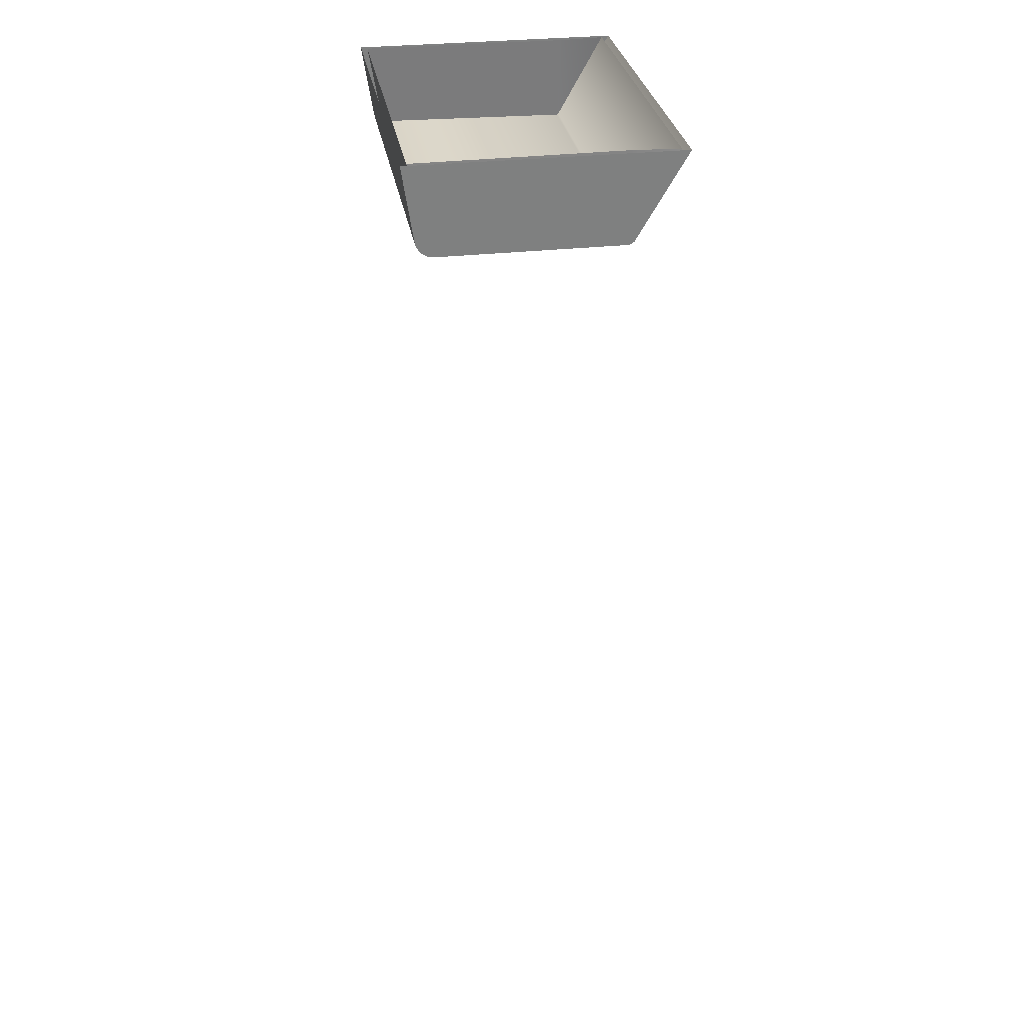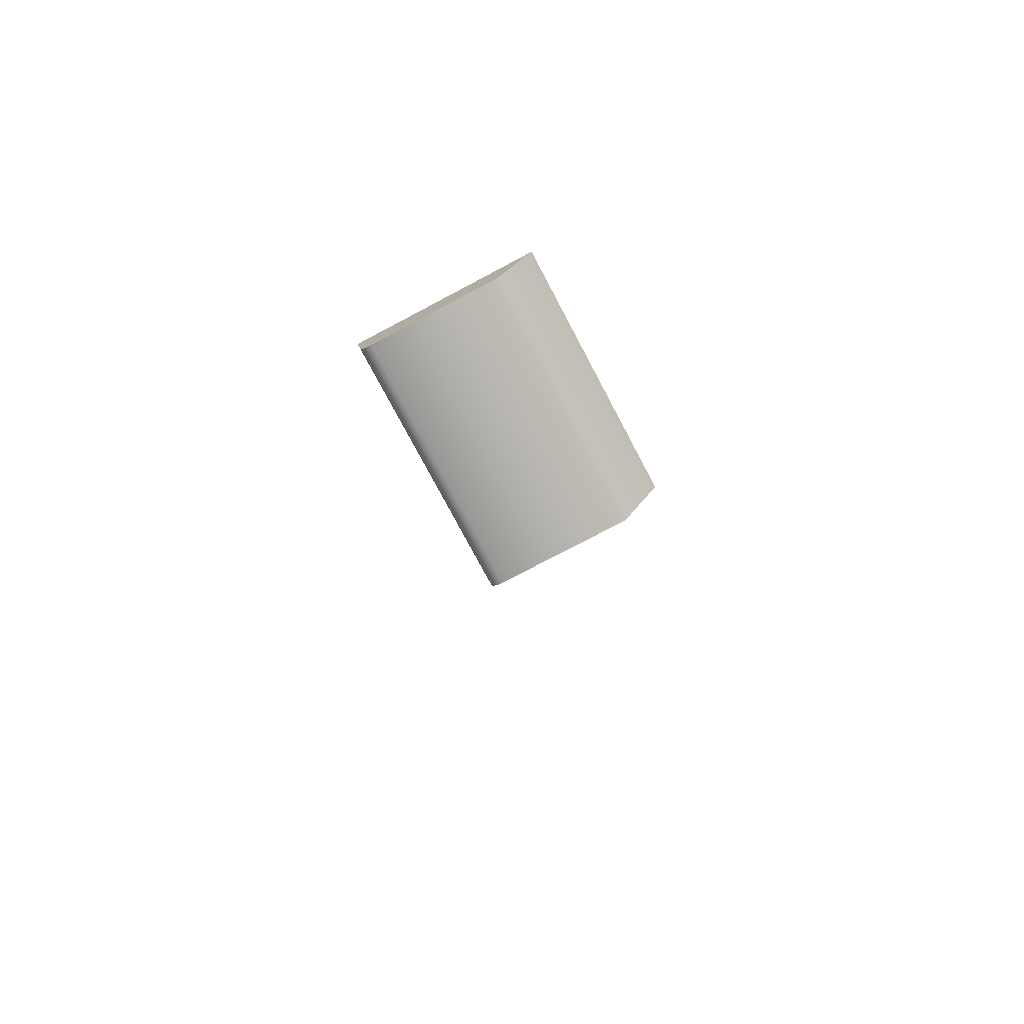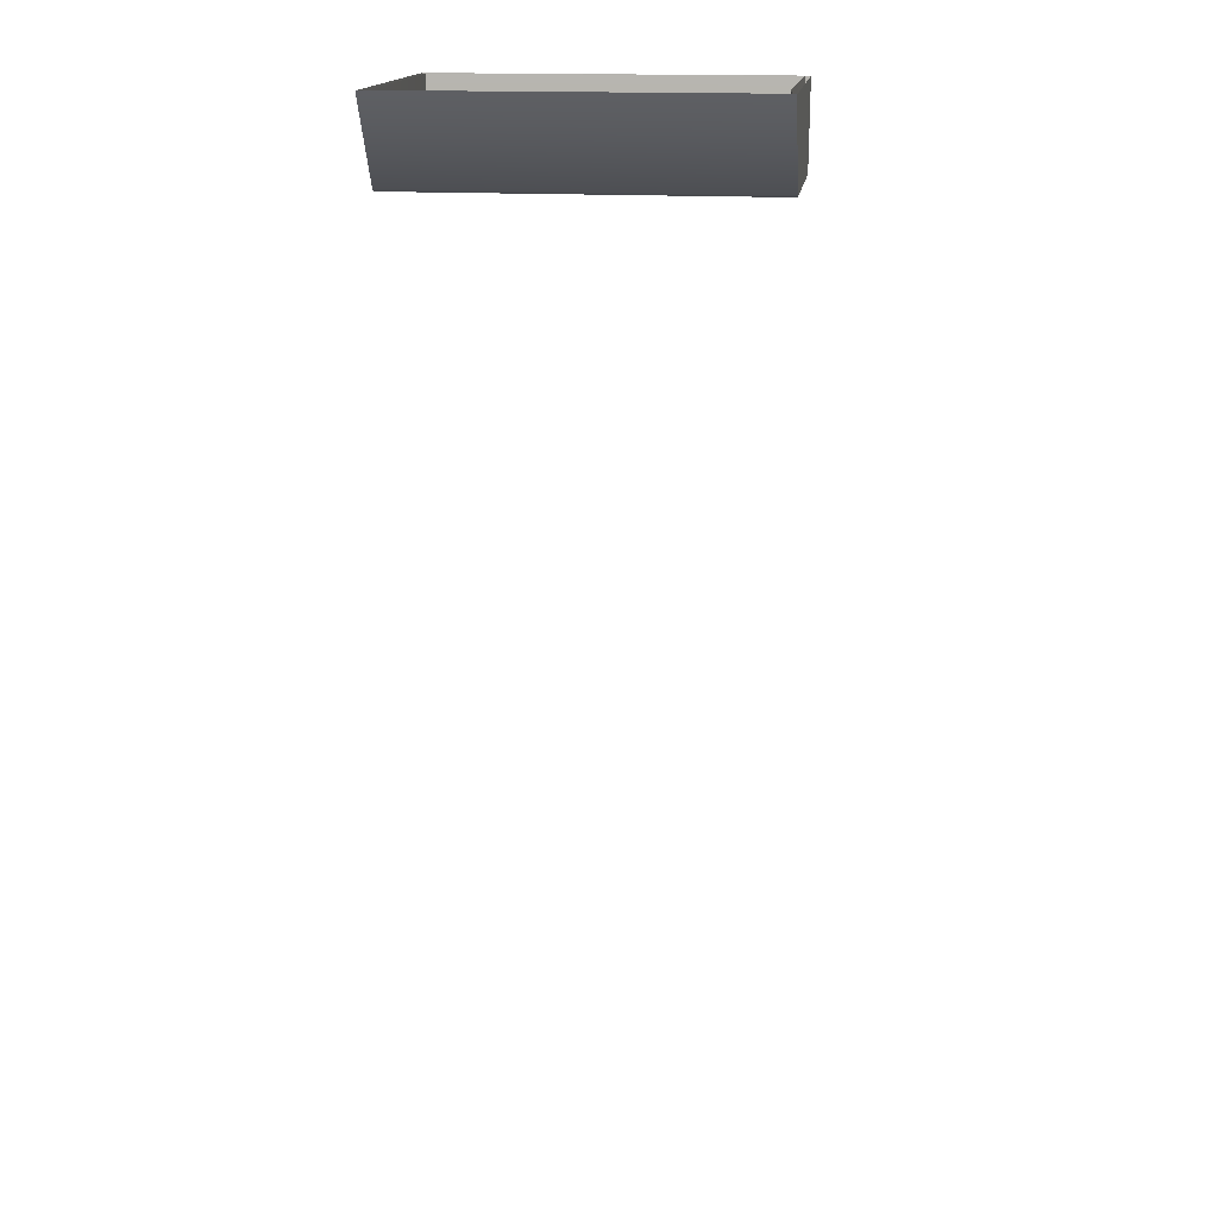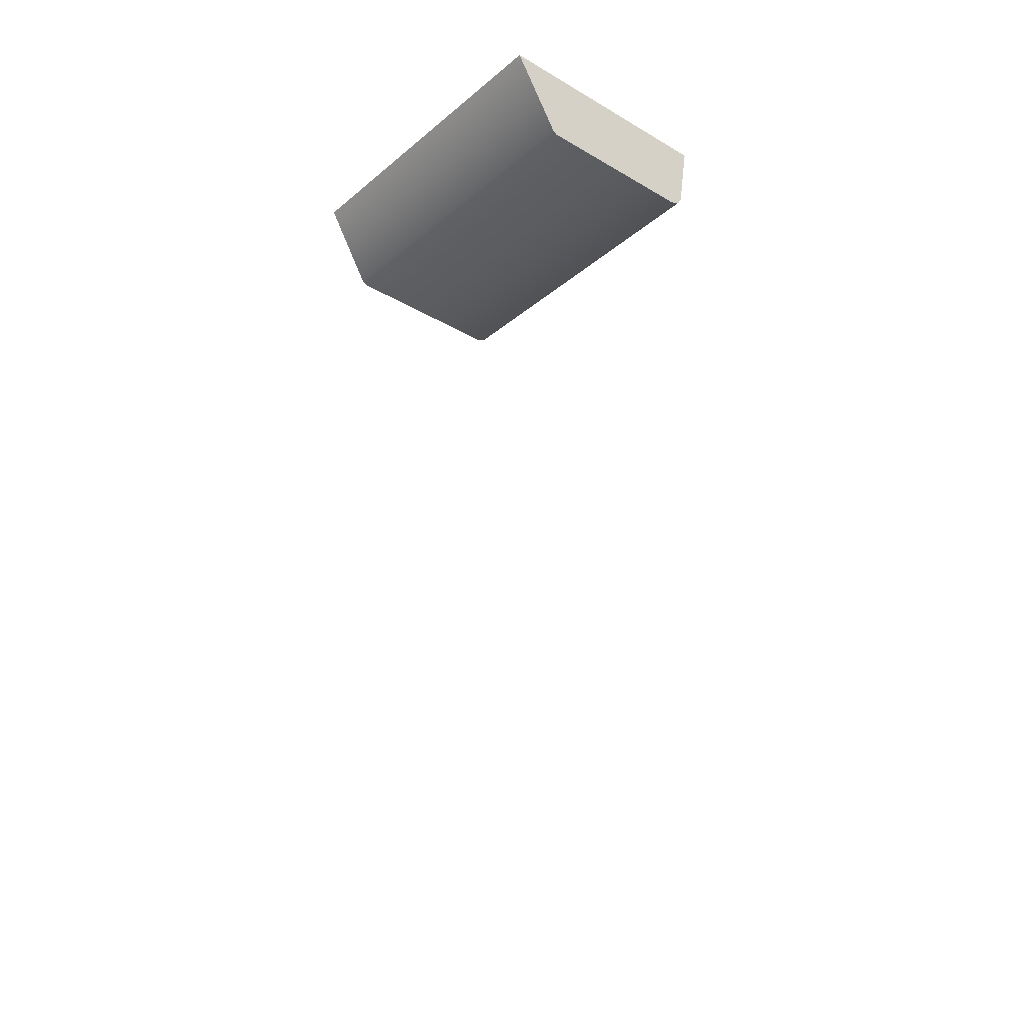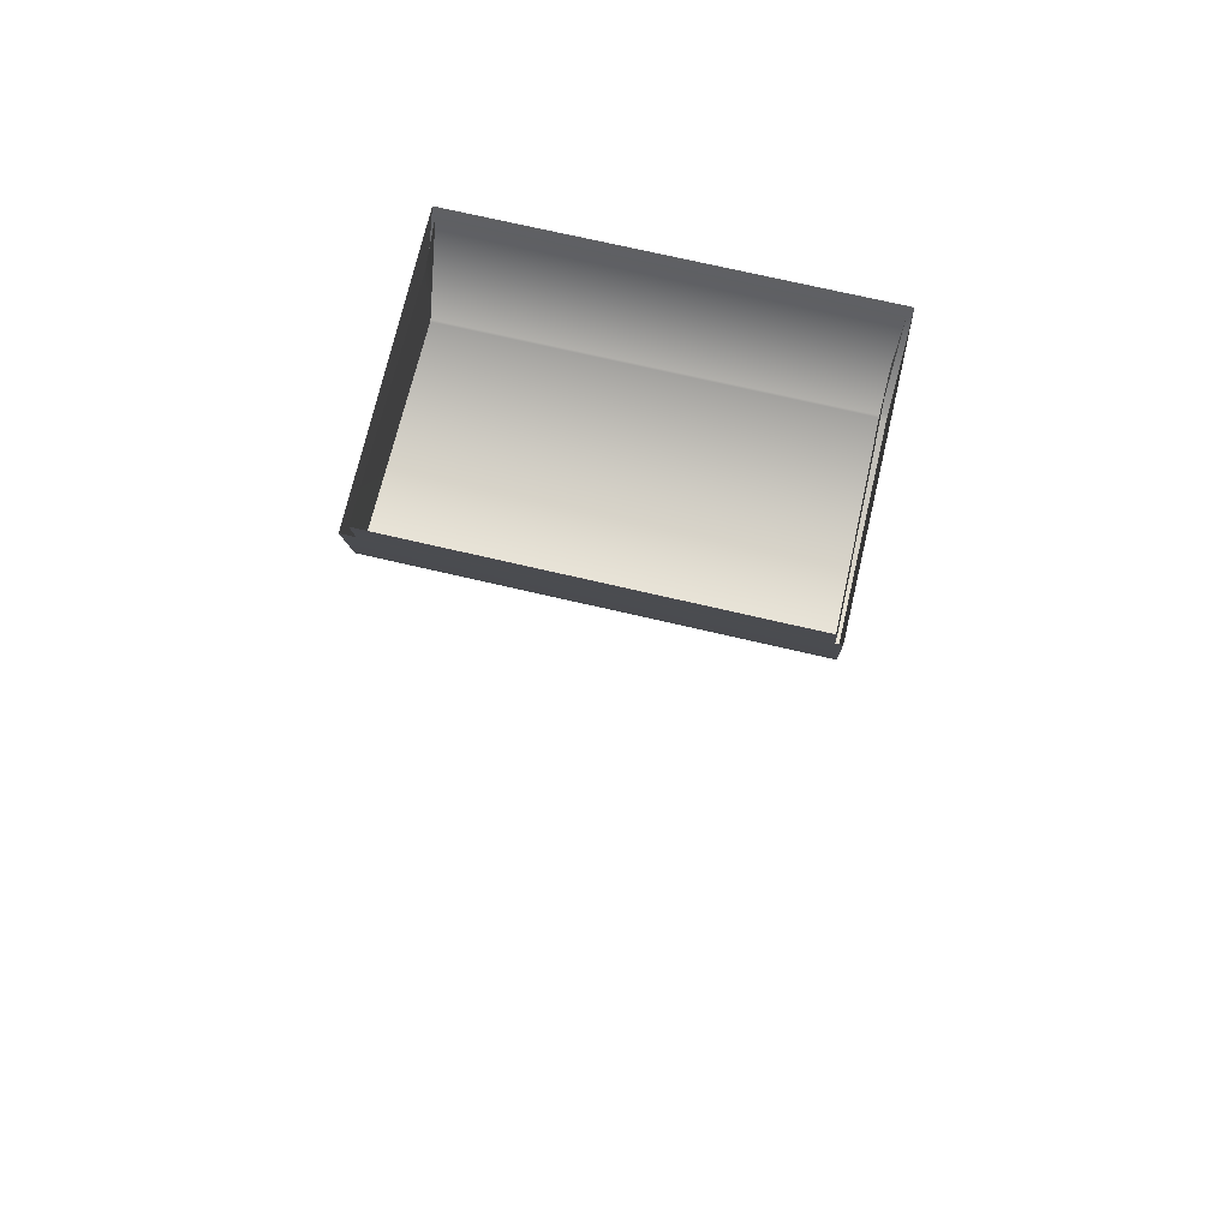
<metadata>
{"format":"obj","ext":"obj","renderer":"f3d","projection":"perspective","resolution":1024,"background":"white","views":[{"elev":30.5,"azim":80.6,"up":"+Z"},{"elev":-75.5,"azim":117.9,"up":"+Z"},{"elev":16.8,"azim":-172.6,"up":"+Z"},{"elev":-30.5,"azim":-130.2,"up":"+Z"},{"elev":72.5,"azim":13.1,"up":"+Z"}]}
</metadata>
<code>
o FridgeDrawer3_14_FridgeDrawer3C2_3_GeomSubset_4
v 0.000957 0.0301 -1.041
v 0.000948 0.0301 -1.041
v 0.000957 0.03011 -1.041
v 0.000948 0.03011 -1.041
v 0.000957 0.0301 -1.041
v 0.000948 0.0301 -1.041
v 0.000957 0.03011 -1.041
v 0.000948 0.03011 -1.041
v 0.000957 0.0301 -1.041
v 0.000948 0.0301 -1.041
v 0.000957 0.03011 -1.041
v 0.000948 0.03011 -1.041
v 0.000957 0.0301 -1.041
v 0.000948 0.0301 -1.041
v 0.000957 0.03011 -1.041
v 0.000948 0.03011 -1.041
v 0.000957 0.0301 -1.041
v 0.000948 0.0301 -1.041
v 0.000957 0.03011 -1.041
v 0.000948 0.03011 -1.041
v 0.000957 0.0301 -1.041
v 0.000948 0.0301 -1.041
v 0.000957 0.03011 -1.041
v 0.000948 0.03011 -1.041
v 0.000957 0.0301 -1.041
v 0.000948 0.0301 -1.041
v 0.000957 0.03011 -1.041
v 0.000948 0.03011 -1.041
v 0.4609 0.1467 0.1102
v 0.02952 0.1467 0.1102
v 0.4609 0.0771 -0.007564
v 0.4609 0.07215 -0.01053
v 0.02952 0.07215 -0.01053
v 0.02952 0.0771 -0.007564
v 0.4609 0.1467 0.1183
v 0.4609 0.0771 0.1183
v 0.4609 0.07215 0.1183
v 0.4609 -0.1804 0.1183
v 0.02952 0.0771 0.1183
v 0.02952 0.1467 0.1183
v 0.02952 0.07215 0.1183
v 0.02952 -0.1804 0.1183
v 0.02952 -0.1436 -0.01053
v 0.02952 -0.164 0.0121
v 0.4609 -0.164 0.0121
v 0.4609 -0.1436 -0.01053
v 0.4609 -0.1625 0.003444
v 0.02952 -0.1625 0.003444
v 0.4609 -0.158 -0.003899
v 0.02952 -0.158 -0.003899
v 0.4609 -0.1514 -0.008806
v 0.02952 -0.1514 -0.008806
v 0.4562 0.1383 0.113
v 0.0342 0.1383 0.113
v 0.03679 0.07246 -0.001982
v 0.4536 0.07246 -0.001982
v 0.03405 -0.1554 0.01388
v 0.03668 -0.1736 0.1196
v 0.4537 -0.1736 0.1196
v 0.4564 -0.1554 0.01388
v 0.03679 0.07046 -0.003175
v 0.4536 0.07047 -0.003175
v 0.4508 0.0771 0.1183
v 0.4537 0.1397 0.1183
v 0.4508 0.07215 0.1183
v 0.03412 -0.1544 0.007159
v 0.03412 -0.1518 0.002966
v 0.03412 -0.148 0.000164
v 0.03407 -0.1427 -0.000838
v 0.03965 0.07215 0.1183
v 0.03668 0.1397 0.1183
v 0.03965 0.0771 0.1183
v 0.4564 -0.1427 -0.000838
v 0.4563 -0.148 0.000164
v 0.4563 -0.1518 0.002966
v 0.4563 -0.1544 0.007159
v 0.4513 0.07181 0.09366
v 0.4544 -0.1691 0.09366
v 0.03907 0.0718 0.09366
v 0.03906 0.07615 0.09366
v 0.03464 0.1272 0.09366
v 0.03604 -0.1691 0.09366
v 0.4514 0.07615 0.09366
v 0.4558 0.1272 0.09366
v 0.4609 0.1369 0.09366
v 0.02952 0.1369 0.09366
v 0.02952 -0.1766 0.09366
v 0.4609 -0.1766 0.09366
v 0.4609 0.0771 0.09366
v 0.4609 0.07215 0.09366
v 0.02952 0.07215 0.09366
v 0.02952 0.0771 0.09366
v 0.4609 -0.1943 0.1183
v 0.02952 -0.1943 0.1183
v 0.02952 -0.1905 0.09366
v 0.4609 -0.1905 0.09366
f 17 18 20 19
f 68 69 73 74
f 67 68 74 75
f 66 67 75 76
f 57 66 76 60
f 62 73 69 61
f 55 56 62 61
f 34 33 32 31
f 32 33 43 46
f 44 45 47 48
f 48 47 49 50
f 50 49 51 52
f 52 51 46 43
f 77 78 60 76 75 74 73 62
f 79 80 55 61
f 80 81 55
f 79 61 69 68 67 66 57 82
f 77 62 56 83
f 83 56 84
f 57 60 78 82
f 81 84 56 55
f 86 34 31 85
f 88 45 44 87
f 89 85 31
f 90 89 31 32
f 91 87 44 48 50 52 43 33
f 86 92 34
f 91 33 34 92
f 90 32 46 51 49 47 45 88

</code>
